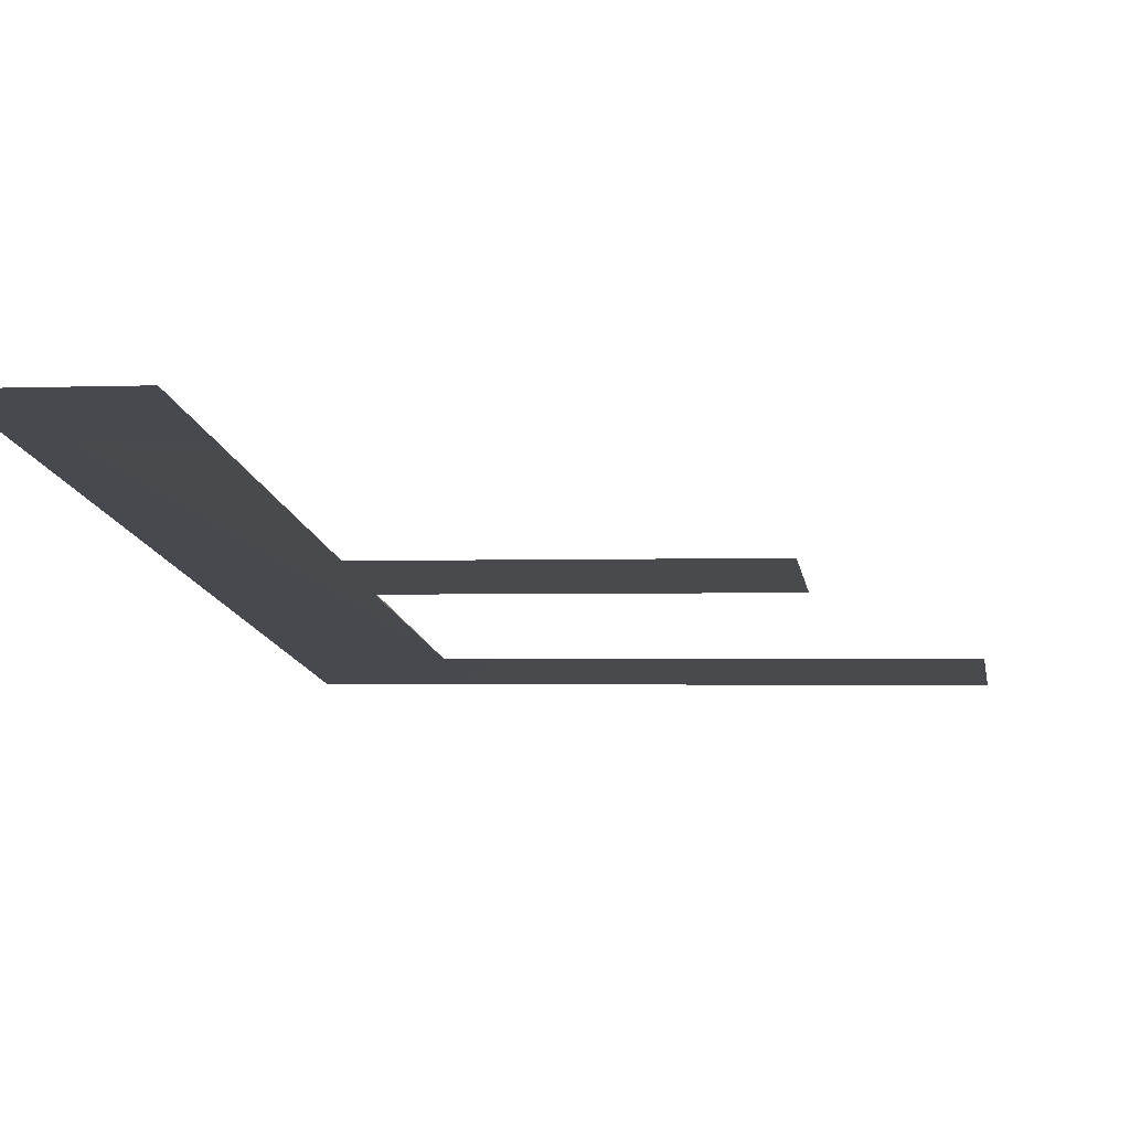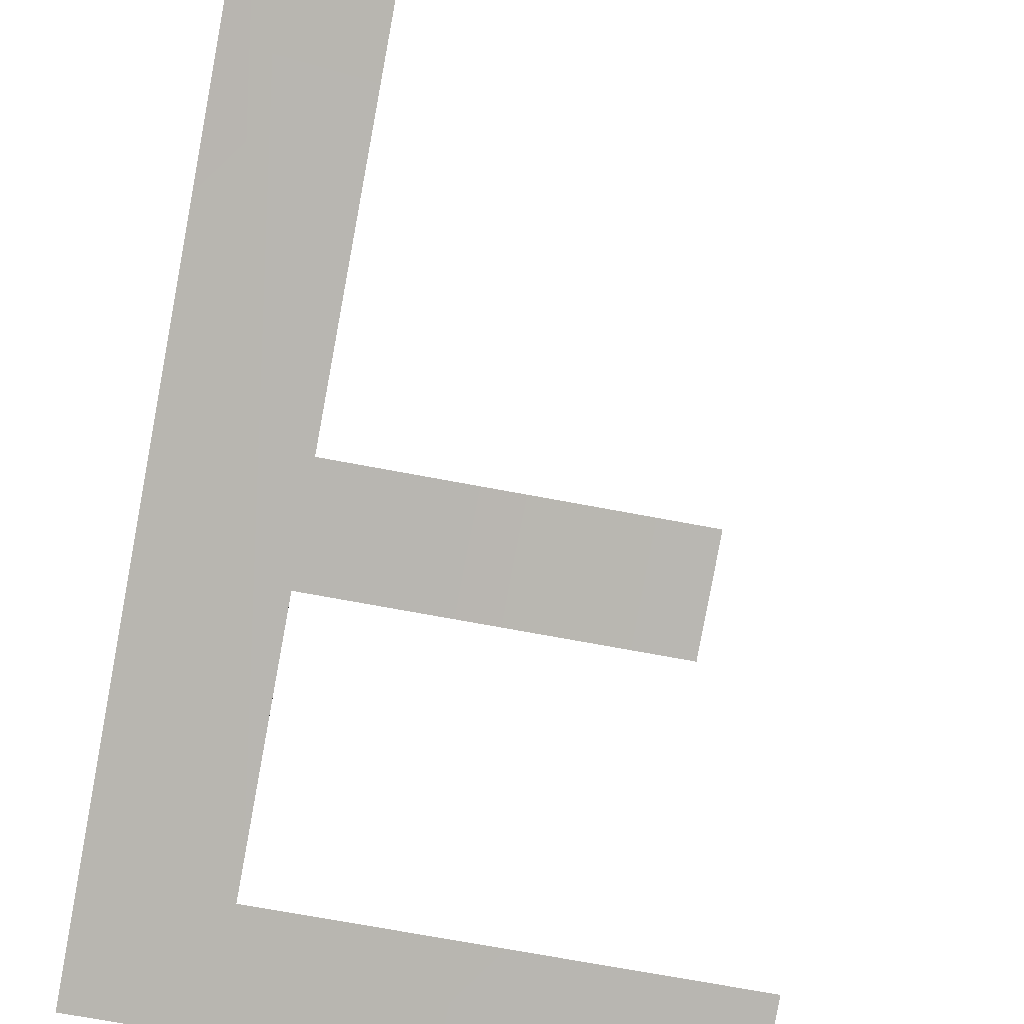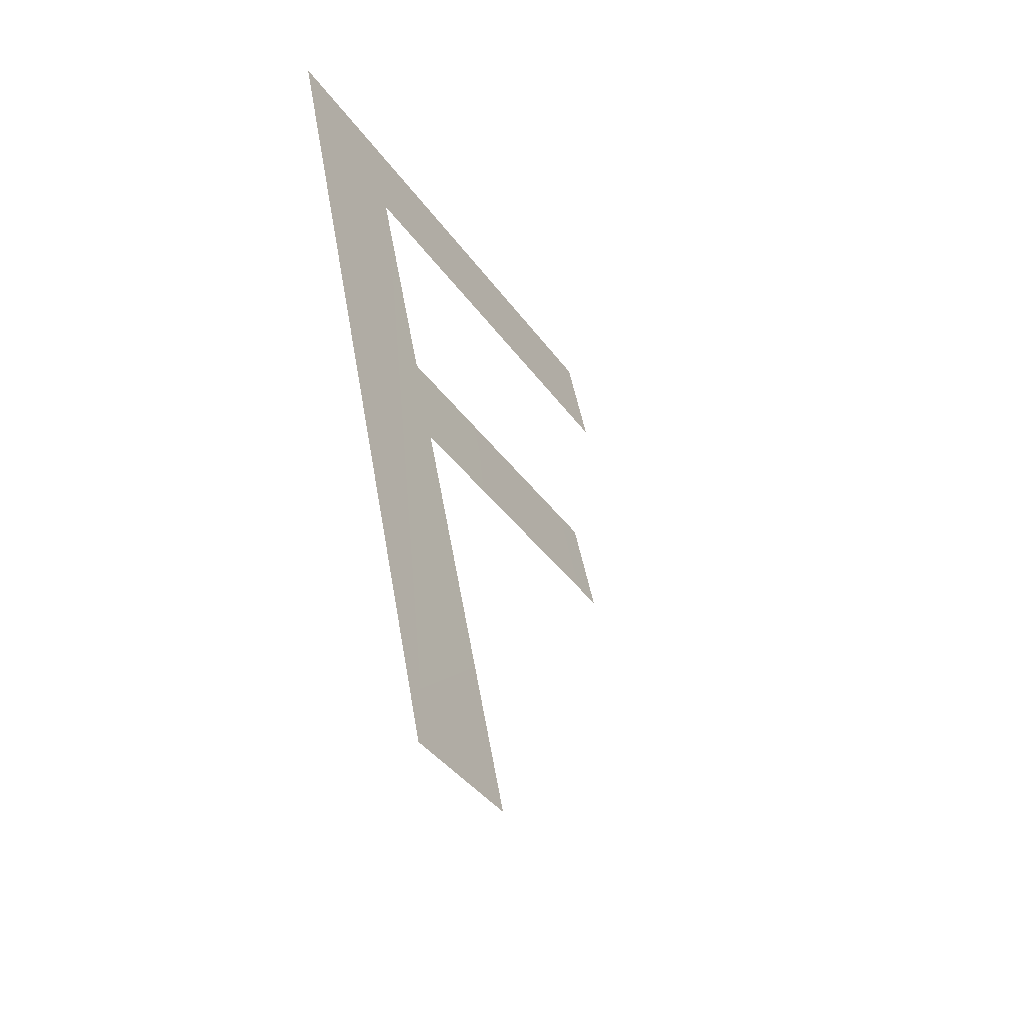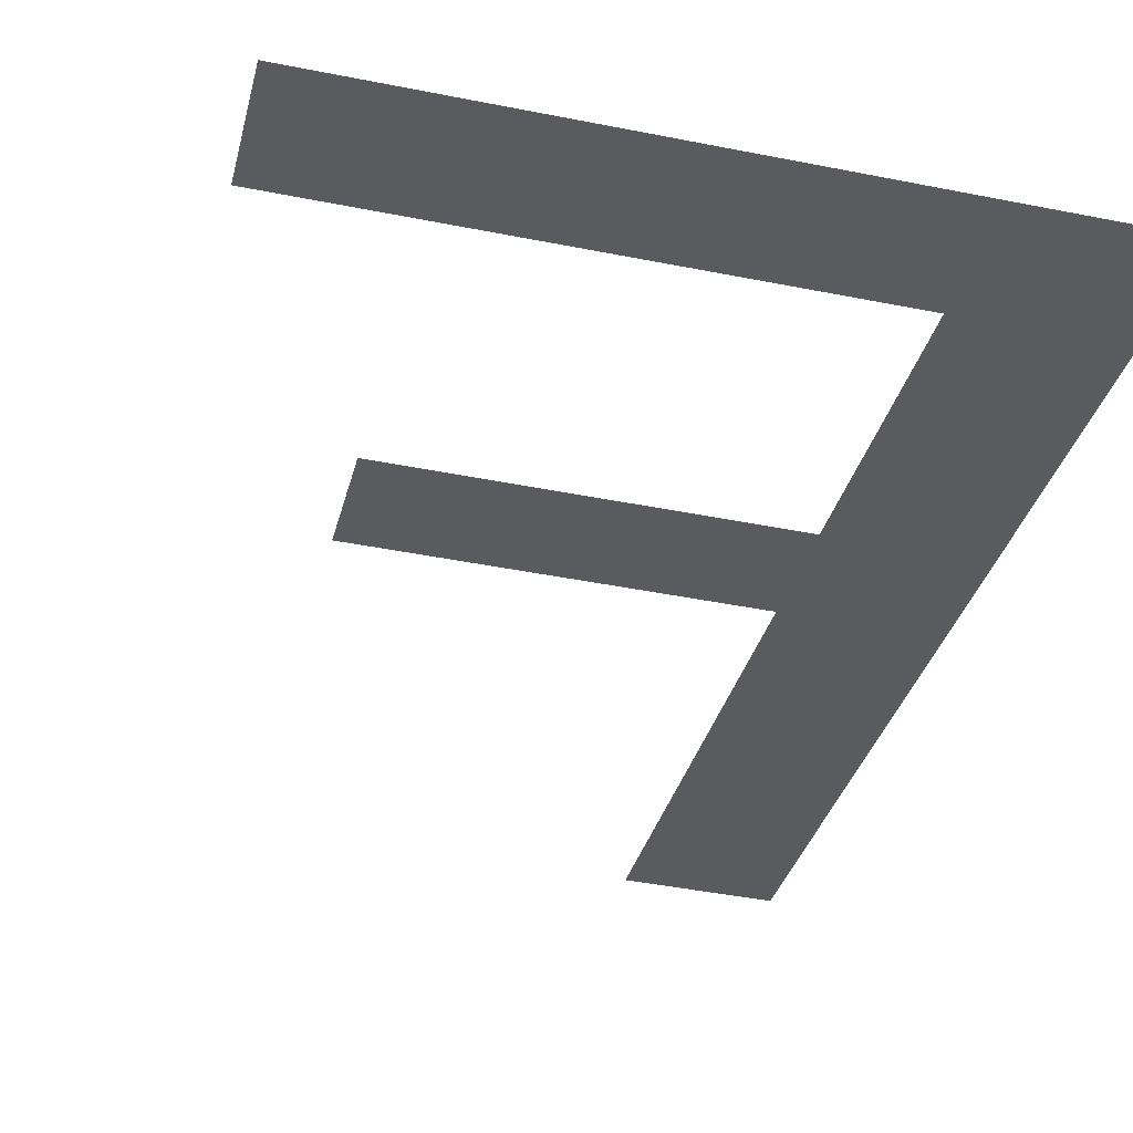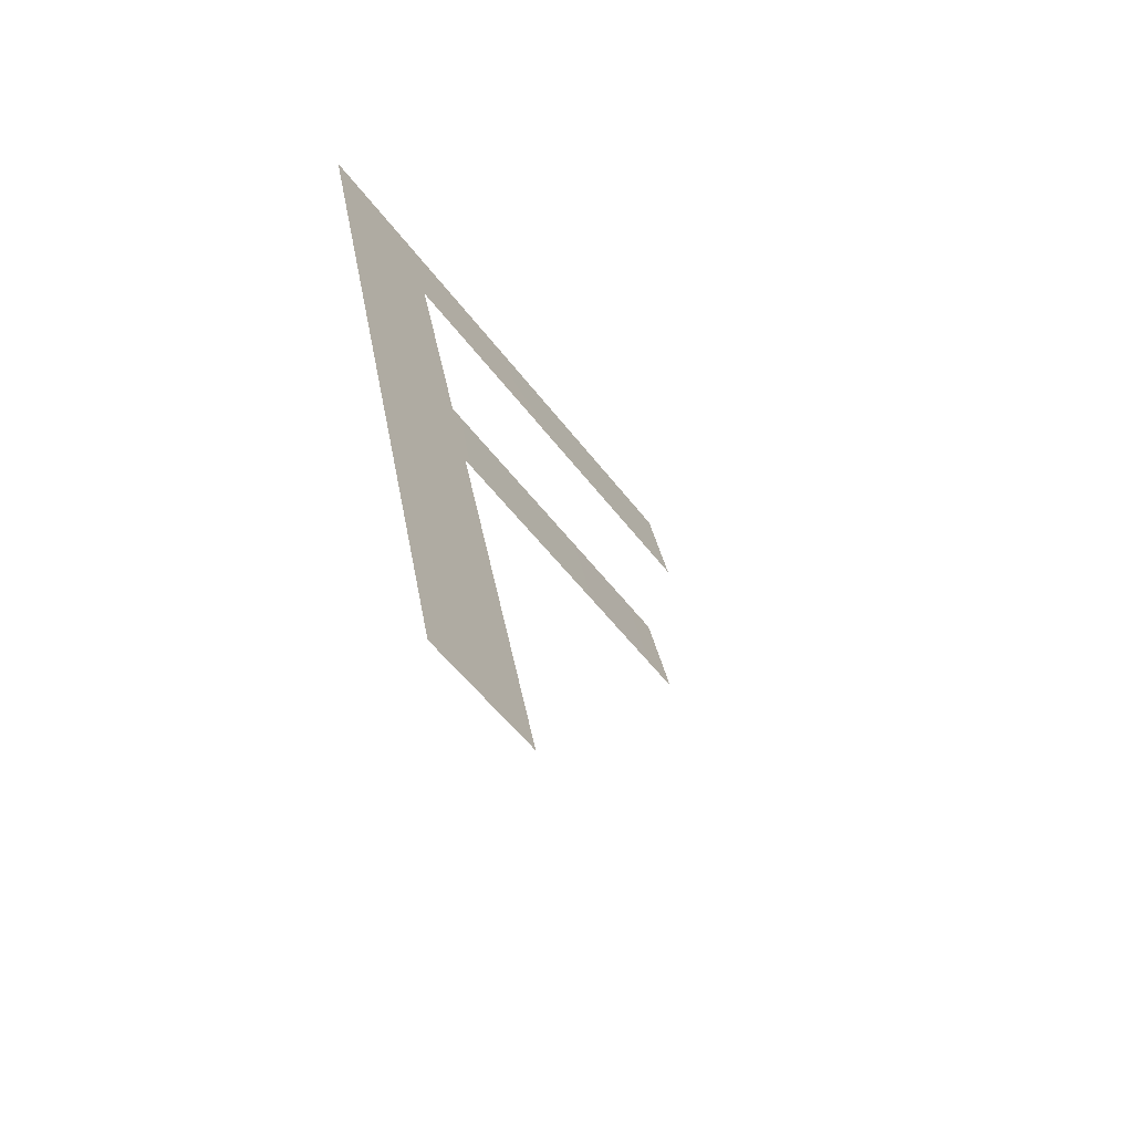
<metadata>
{"format":"obj","ext":"obj","renderer":"f3d","projection":"perspective","resolution":1024,"background":"white","views":[{"elev":-2.0,"azim":9.4,"up":"+Z"},{"elev":-70.4,"azim":-10.7,"up":"+Z"},{"elev":-38.1,"azim":-58.9,"up":"+Y"},{"elev":-43.2,"azim":166.7,"up":"+Z"},{"elev":-52.7,"azim":-54.2,"up":"+Y"}]}
</metadata>
<code>
o #ID658
v -0.3152 0.3325 0.5103
v -0.3152 0.3315 0.5105
v -0.3155 0.3315 0.5105
v -0.3152 0.3333 0.5102
v -0.3152 0.3327 0.5103
v -0.3155 0.3335 0.5101
v -0.3145 0.3325 0.5103
v -0.3145 0.3327 0.5103
v -0.3142 0.3333 0.5102
v -0.3142 0.3335 0.5101
f 1 2 3
f 3 2 1
f 4 1 3
f 3 1 4
f 1 4 5
f 5 4 1
f 6 4 3
f 3 4 6
f 5 7 1
f 1 7 5
f 7 5 8
f 8 5 7
f 6 9 4
f 4 9 6
f 9 6 10
f 10 6 9

</code>
